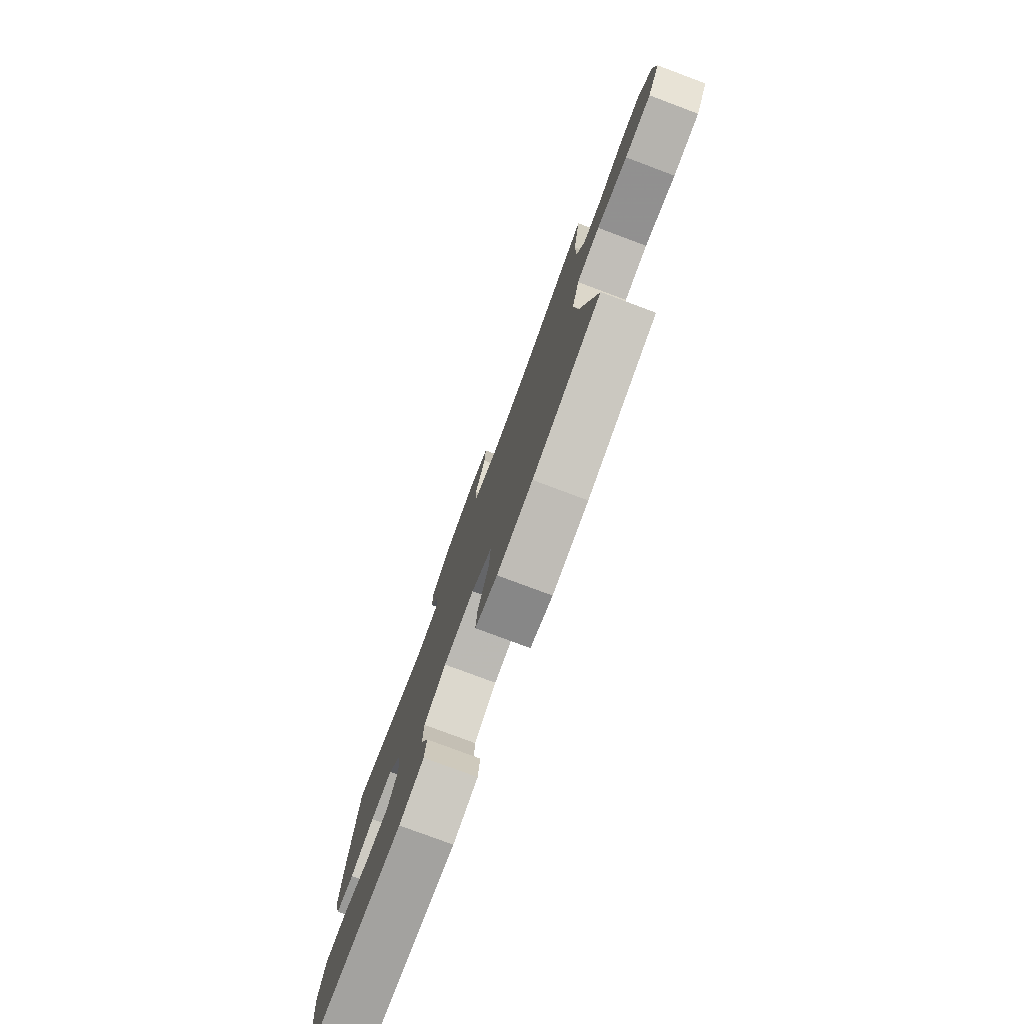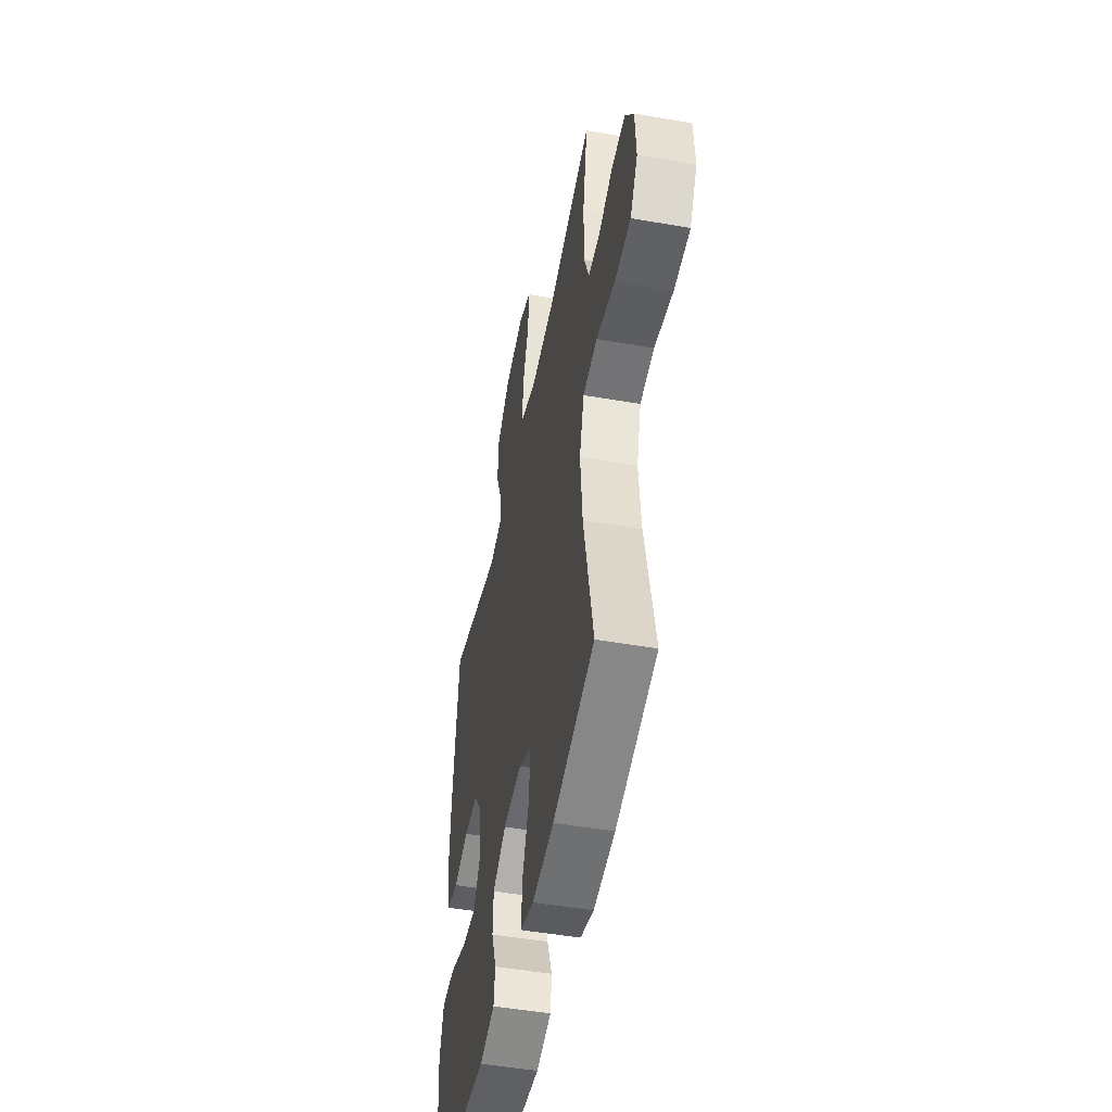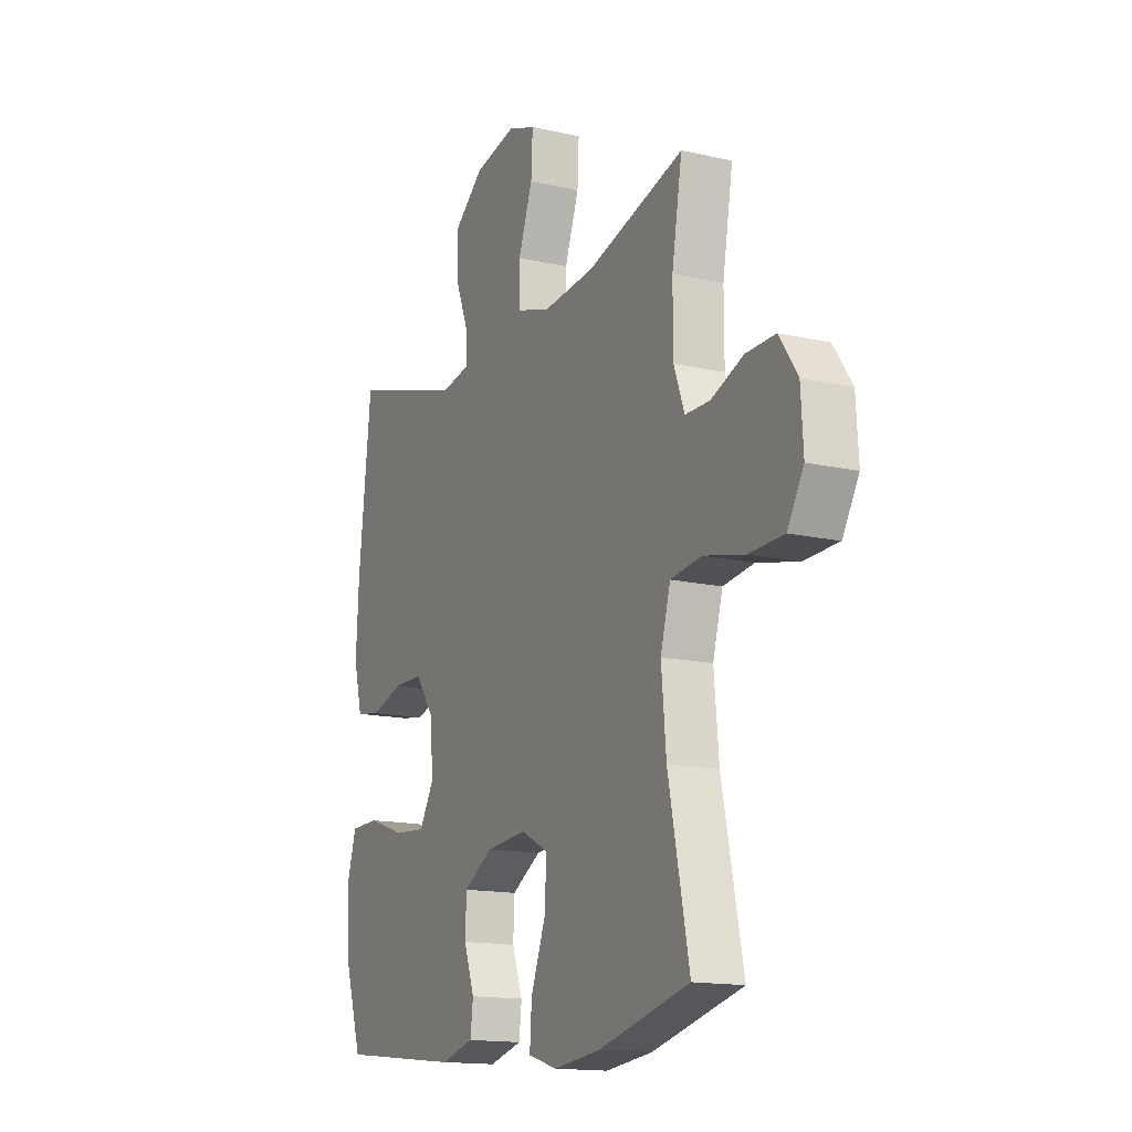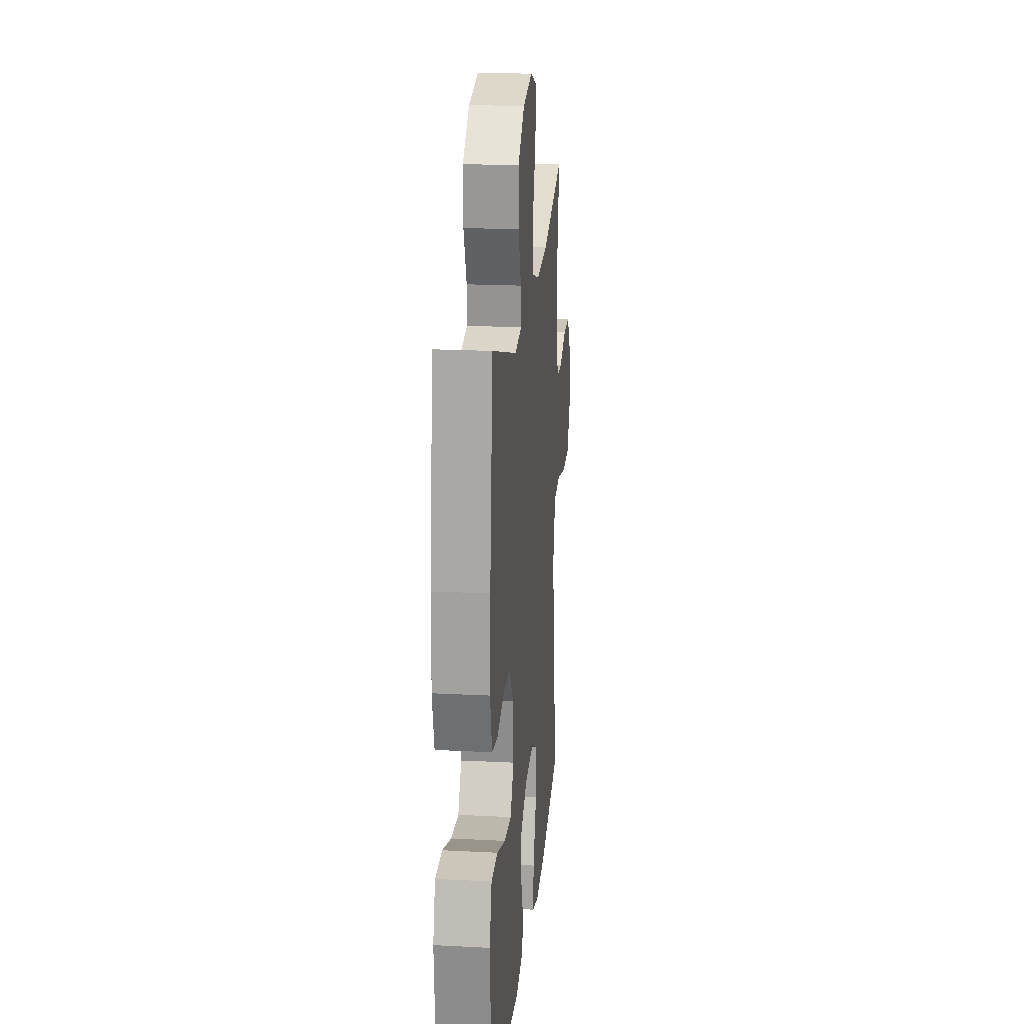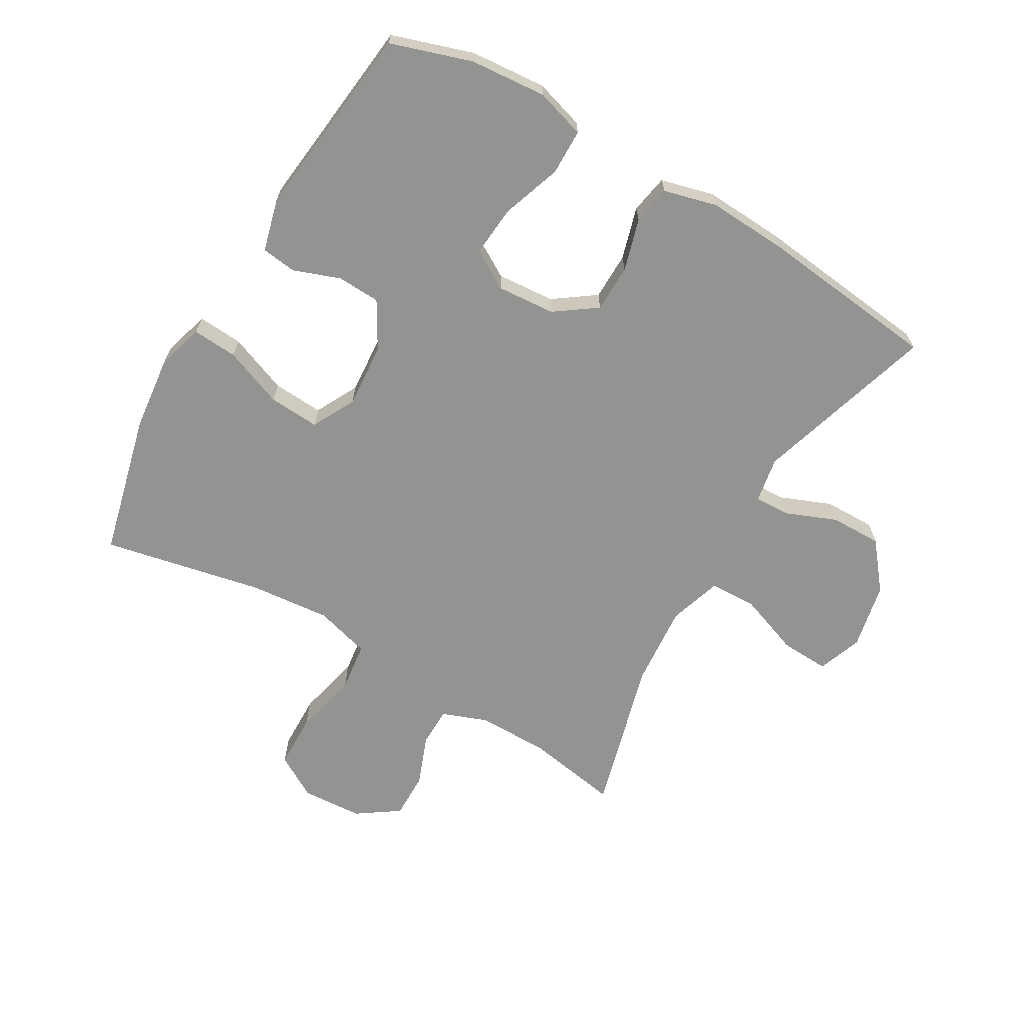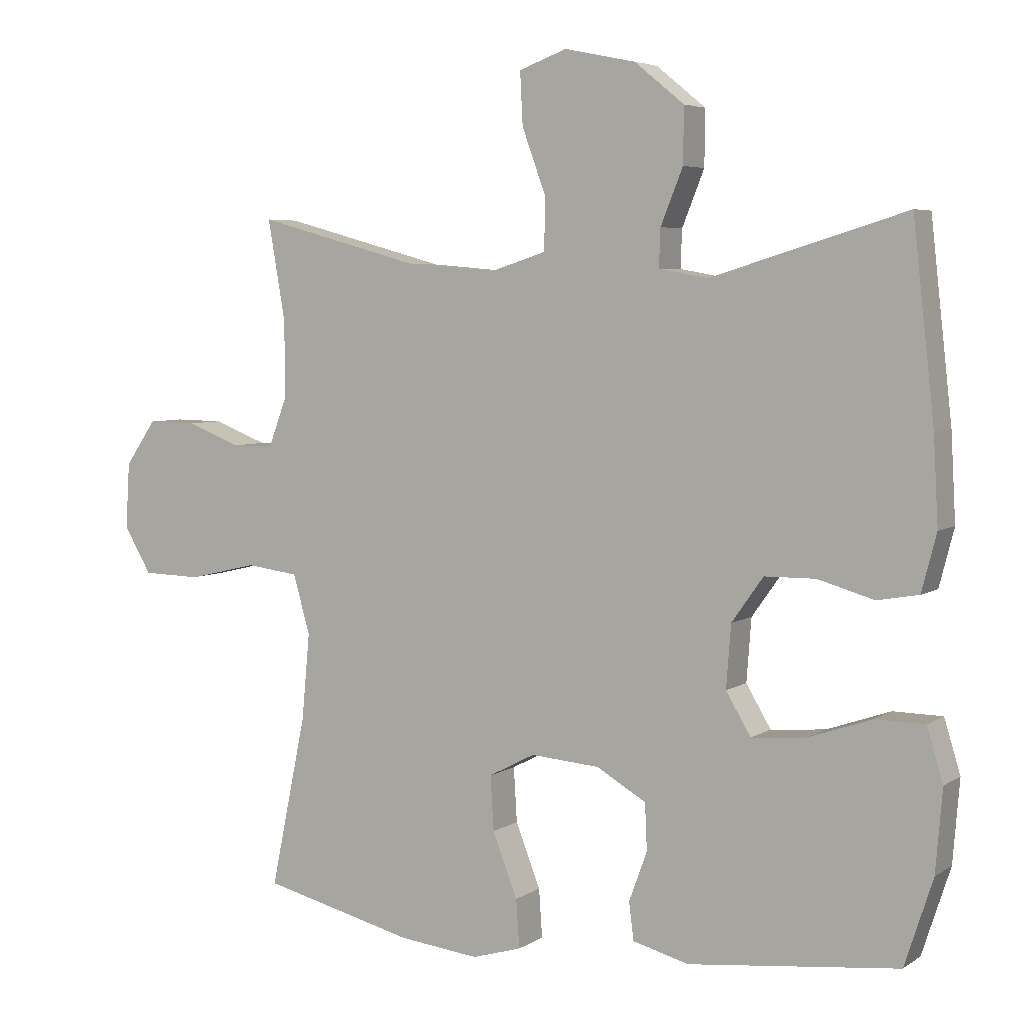
<metadata>
{"format":"obj","ext":"obj","renderer":"f3d","projection":"perspective","resolution":1024,"background":"white","views":[{"elev":-78.8,"azim":69.5,"up":"+Z"},{"elev":-48.7,"azim":78.9,"up":"+Z"},{"elev":-15.1,"azim":64.1,"up":"+Z"},{"elev":20.2,"azim":-84.6,"up":"+Z"},{"elev":-66.6,"azim":-120.2,"up":"+Y"},{"elev":5.1,"azim":-151.4,"up":"+Z"}]}
</metadata>
<code>
v -0.5 0.07 0.5
v -0.211 0.07 0.412
v -0.138 0.07 0.425
v -0.14 0.07 0.481
v -0.173 0.07 0.563
v -0.174 0.07 0.645
v -0.1 0.07 0.705
v 0.006 0.07 0.727
v 0.077 0.07 0.701
v 0.073 0.07 0.623
v 0.037 0.07 0.525
v 0.039 0.07 0.449
v 0.123 0.07 0.422
v 0.254 0.07 0.433
v 0.5 0.07 0.5
v 0.474 0.07 0.35
v 0.474 0.07 0.236
v 0.501 0.07 0.164
v 0.563 0.07 0.163
v 0.644 0.07 0.194
v 0.718 0.07 0.195
v 0.764 0.07 0.128
v 0.77 0.07 0.03
v 0.729 0.07 -0.039
v 0.641 0.07 -0.041
v 0.538 0.07 -0.017
v 0.46 0.07 -0.027
v 0.435 0.07 -0.115
v 0.447 0.07 -0.244
v 0.5 0.07 -0.5
v 0.271 0.07 -0.556
v 0.152 0.07 -0.569
v 0.078 0.07 -0.547
v 0.083 0.07 -0.475
v 0.12 0.07 -0.38
v 0.125 0.07 -0.299
v 0.056 0.07 -0.263
v -0.047 0.07 -0.271
v -0.121 0.07 -0.314
v -0.124 0.07 -0.383
v -0.097 0.07 -0.457
v -0.104 0.07 -0.513
v -0.188 0.07 -0.535
v -0.5 0.07 -0.5
v -0.542 0.07 -0.371
v -0.552 0.07 -0.249
v -0.528 0.07 -0.17
v -0.455 0.07 -0.169
v -0.36 0.07 -0.202
v -0.279 0.07 -0.209
v -0.242 0.07 -0.147
v -0.249 0.07 -0.054
v -0.296 0.07 0.012
v -0.372 0.07 0.013
v -0.455 0.07 -0.011
v -0.517 0.07 0
v -0.539 0.07 0.085
v -0.532 0.07 0.213
v -0.5 0 0.5
v -0.211 0 0.412
v -0.138 0 0.425
v -0.14 0 0.481
v -0.173 0 0.563
v -0.174 0 0.645
v -0.1 0 0.705
v 0.006 0 0.727
v 0.077 0 0.701
v 0.073 0 0.623
v 0.037 0 0.525
v 0.039 0 0.449
v 0.123 0 0.422
v 0.254 0 0.433
v 0.5 0 0.5
v 0.474 0 0.35
v 0.474 0 0.236
v 0.501 0 0.164
v 0.563 0 0.163
v 0.644 0 0.194
v 0.718 0 0.195
v 0.764 0 0.128
v 0.77 0 0.03
v 0.729 0 -0.039
v 0.641 0 -0.041
v 0.538 0 -0.017
v 0.46 0 -0.027
v 0.435 0 -0.115
v 0.447 0 -0.244
v 0.5 0 -0.5
v 0.271 0 -0.556
v 0.152 0 -0.569
v 0.078 0 -0.547
v 0.083 0 -0.475
v 0.12 0 -0.38
v 0.125 0 -0.299
v 0.056 0 -0.263
v -0.047 0 -0.271
v -0.121 0 -0.314
v -0.124 0 -0.383
v -0.097 0 -0.457
v -0.104 0 -0.513
v -0.188 0 -0.535
v -0.5 0 -0.5
v -0.542 0 -0.371
v -0.552 0 -0.249
v -0.528 0 -0.17
v -0.455 0 -0.169
v -0.36 0 -0.202
v -0.279 0 -0.209
v -0.242 0 -0.147
v -0.249 0 -0.054
v -0.296 0 0.012
v -0.372 0 0.013
v -0.455 0 -0.011
v -0.517 0 0
v -0.539 0 0.085
v -0.532 0 0.213
f 57 58 1 2
f 54 55 56 57
f 53 54 57 2
f 52 53 2 3
f 51 52 3
f 46 47 48 49
f 46 49 50
f 45 46 50
f 44 45 50
f 43 44 50
f 40 41 42 43
f 39 40 43 50
f 38 39 50 51
f 32 33 34 35
f 32 35 36
f 29 30 31 32
f 28 29 32 36
f 27 28 36 37
f 23 24 25 26
f 23 26 27
f 22 23 27
f 19 20 21 22
f 18 19 22 27
f 17 18 27 37
f 14 15 16
f 13 14 16 17
f 12 13 17 37
f 8 9 10 11
f 4 5 6 7
f 3 4 7 8
f 12 37 38 51
f 11 12 51
f 3 8 11 51
f 60 59 116 115
f 115 114 113 112
f 60 115 112 111
f 61 60 111 110
f 61 110 109
f 107 106 105 104
f 108 107 104
f 108 104 103
f 108 103 102
f 108 102 101
f 101 100 99 98
f 108 101 98 97
f 109 108 97 96
f 93 92 91 90
f 94 93 90
f 90 89 88 87
f 94 90 87 86
f 95 94 86 85
f 84 83 82 81
f 85 84 81
f 85 81 80
f 80 79 78 77
f 85 80 77 76
f 95 85 76 75
f 74 73 72
f 75 74 72 71
f 95 75 71 70
f 69 68 67 66
f 65 64 63 62
f 66 65 62 61
f 109 96 95 70
f 109 70 69
f 109 69 66 61
f 1 59 60 2
f 2 60 61 3
f 3 61 62 4
f 4 62 63 5
f 5 63 64 6
f 6 64 65 7
f 7 65 66 8
f 8 66 67 9
f 9 67 68 10
f 10 68 69 11
f 11 69 70 12
f 12 70 71 13
f 13 71 72 14
f 14 72 73 15
f 15 73 74 16
f 16 74 75 17
f 17 75 76 18
f 18 76 77 19
f 19 77 78 20
f 20 78 79 21
f 21 79 80 22
f 22 80 81 23
f 23 81 82 24
f 24 82 83 25
f 25 83 84 26
f 26 84 85 27
f 27 85 86 28
f 28 86 87 29
f 29 87 88 30
f 30 88 89 31
f 31 89 90 32
f 32 90 91 33
f 33 91 92 34
f 34 92 93 35
f 35 93 94 36
f 36 94 95 37
f 37 95 96 38
f 38 96 97 39
f 39 97 98 40
f 40 98 99 41
f 41 99 100 42
f 42 100 101 43
f 43 101 102 44
f 44 102 103 45
f 45 103 104 46
f 46 104 105 47
f 47 105 106 48
f 48 106 107 49
f 49 107 108 50
f 50 108 109 51
f 51 109 110 52
f 52 110 111 53
f 53 111 112 54
f 54 112 113 55
f 55 113 114 56
f 56 114 115 57
f 57 115 116 58
f 58 116 59 1

</code>
